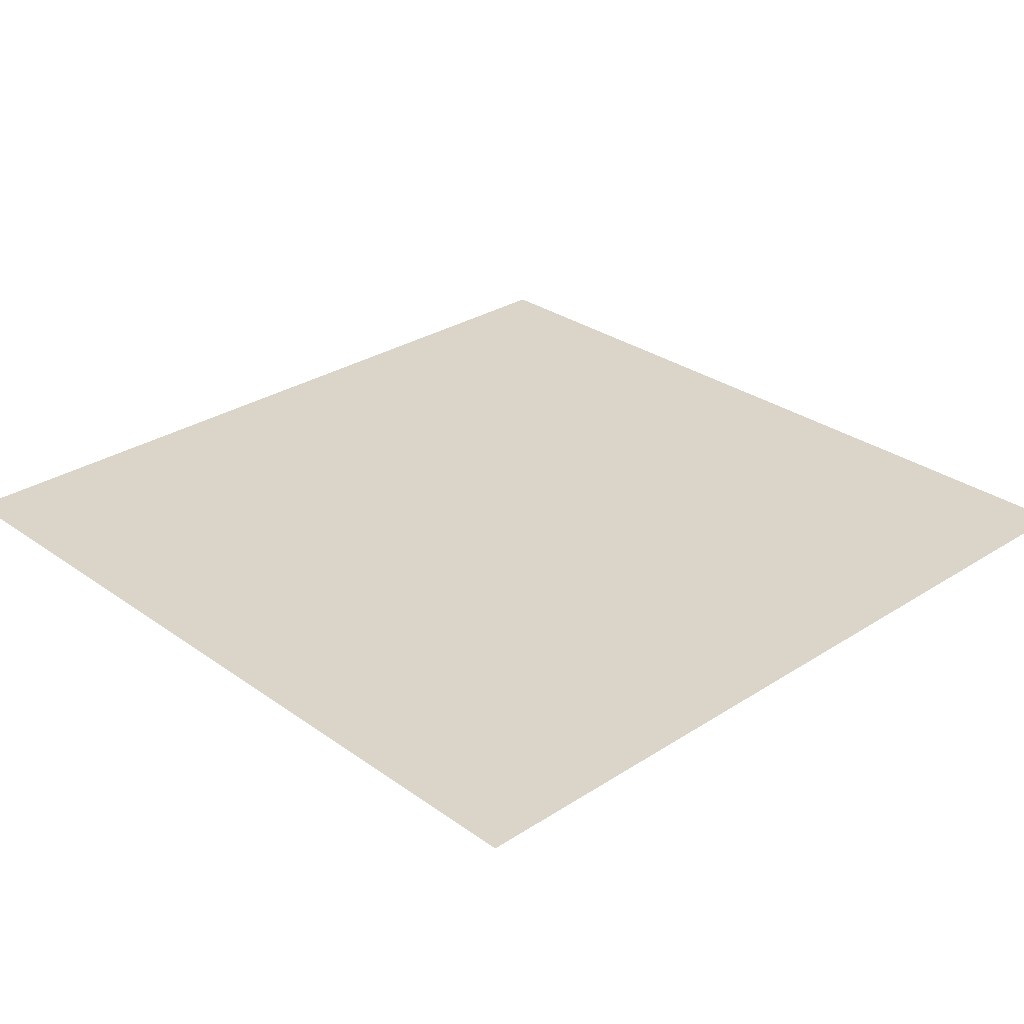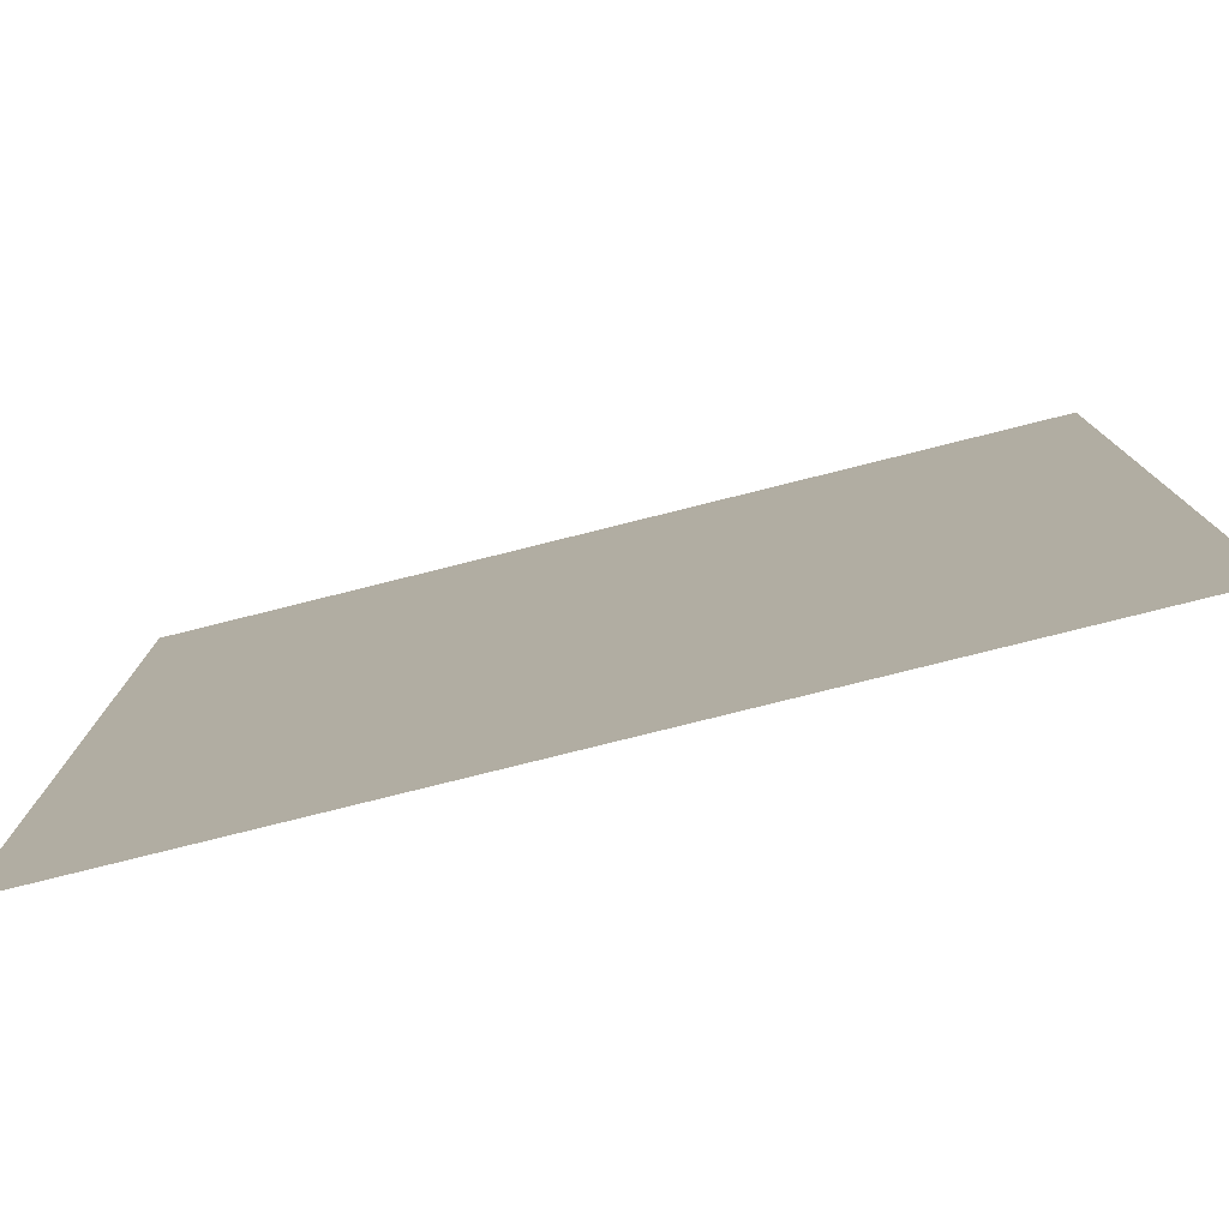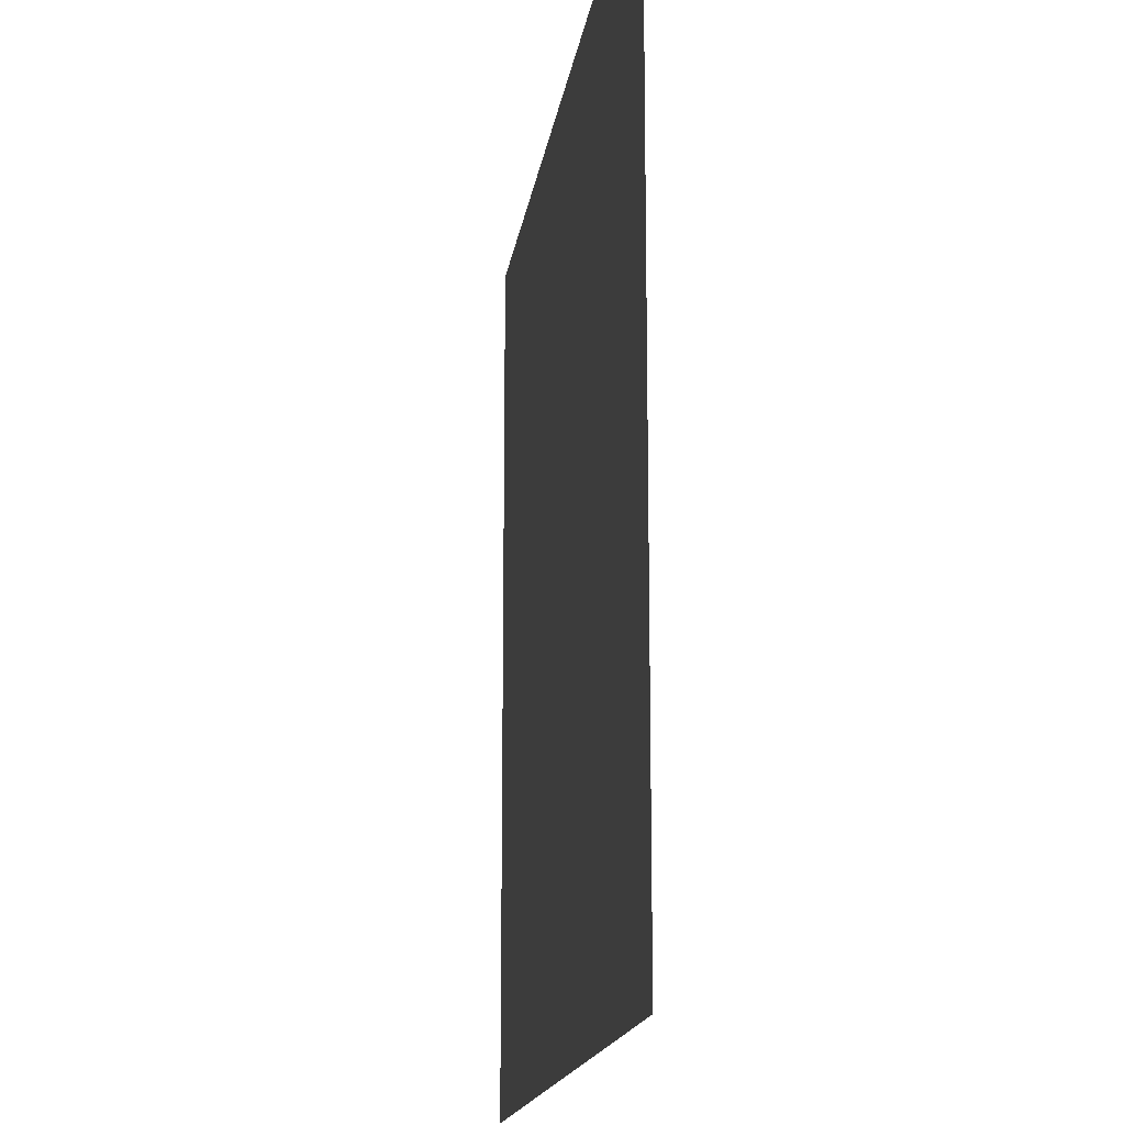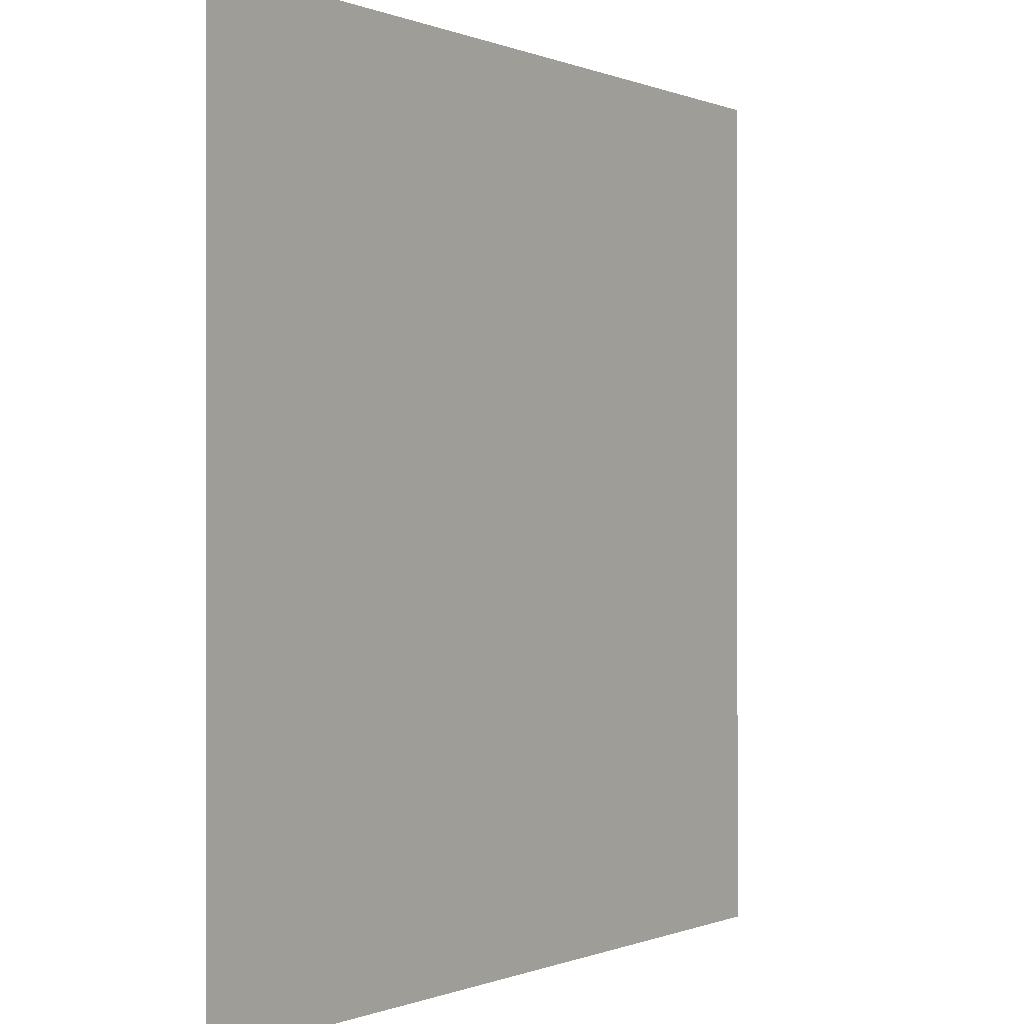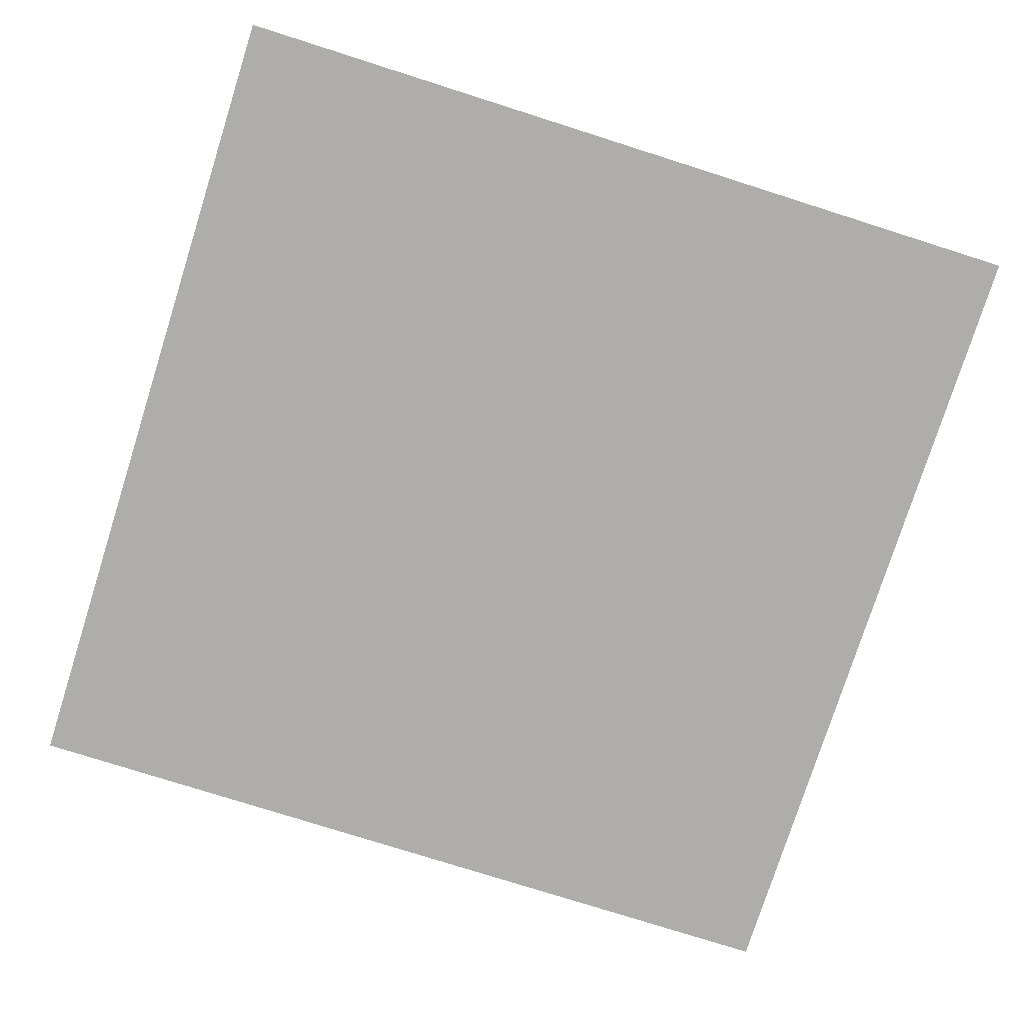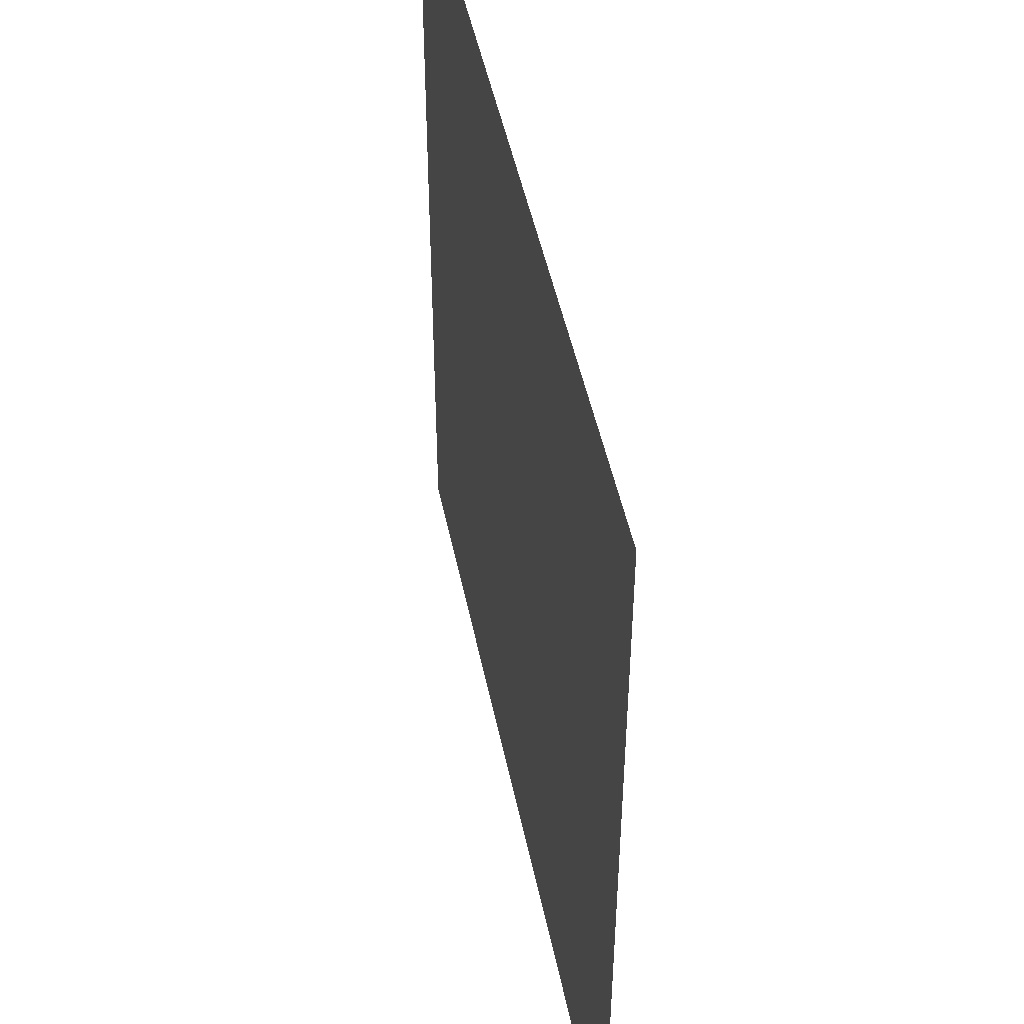
<metadata>
{"format":"obj","ext":"obj","renderer":"f3d","projection":"perspective","resolution":1024,"background":"white","views":[{"elev":29.2,"azim":-43.6,"up":"+Y"},{"elev":-79.2,"azim":14.0,"up":"+Z"},{"elev":-16.1,"azim":82.1,"up":"+Z"},{"elev":-0.2,"azim":-56.0,"up":"+Z"},{"elev":-77.1,"azim":-107.6,"up":"+Y"},{"elev":48.1,"azim":78.5,"up":"+Z"}]}
</metadata>
<code>
g pb_Mesh-842450
v -0.8497 0 0.8497
v -0.8497 0 7.15
v -7.15 0 0.8497
v -7.15 0 7.15
g pb_Mesh-842450_0
f 3 2 1
f 3 4 2

</code>
